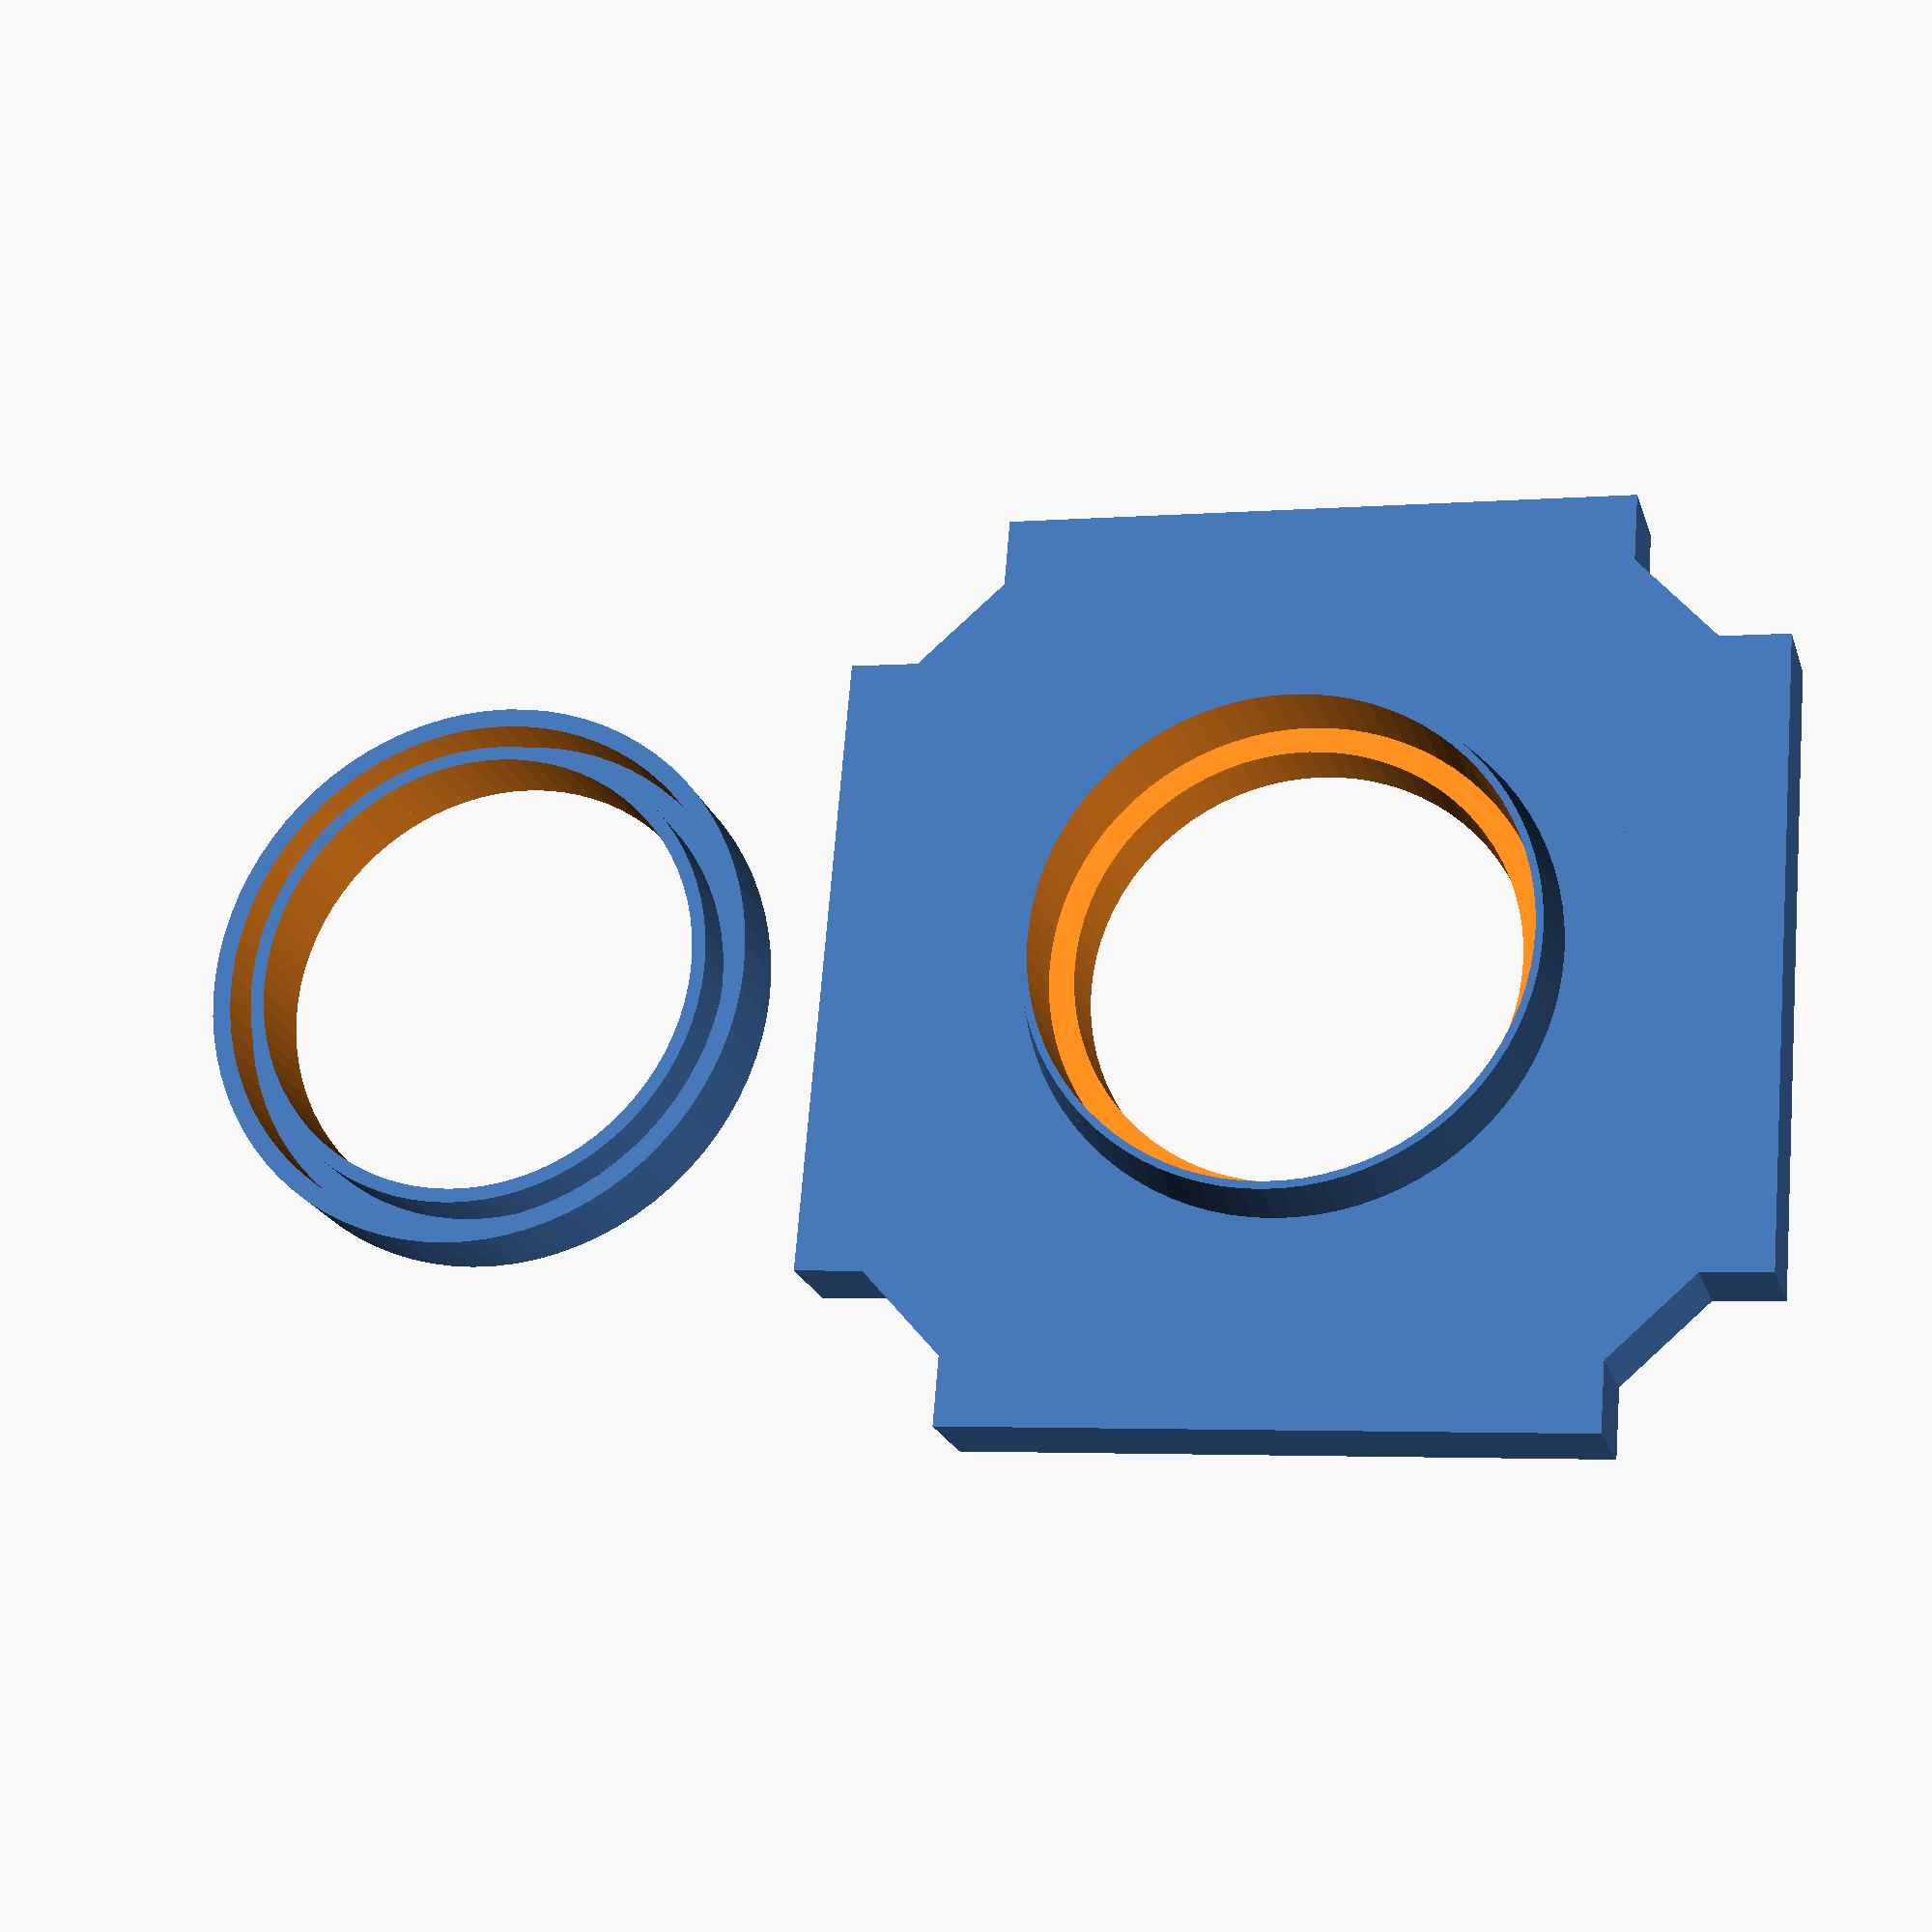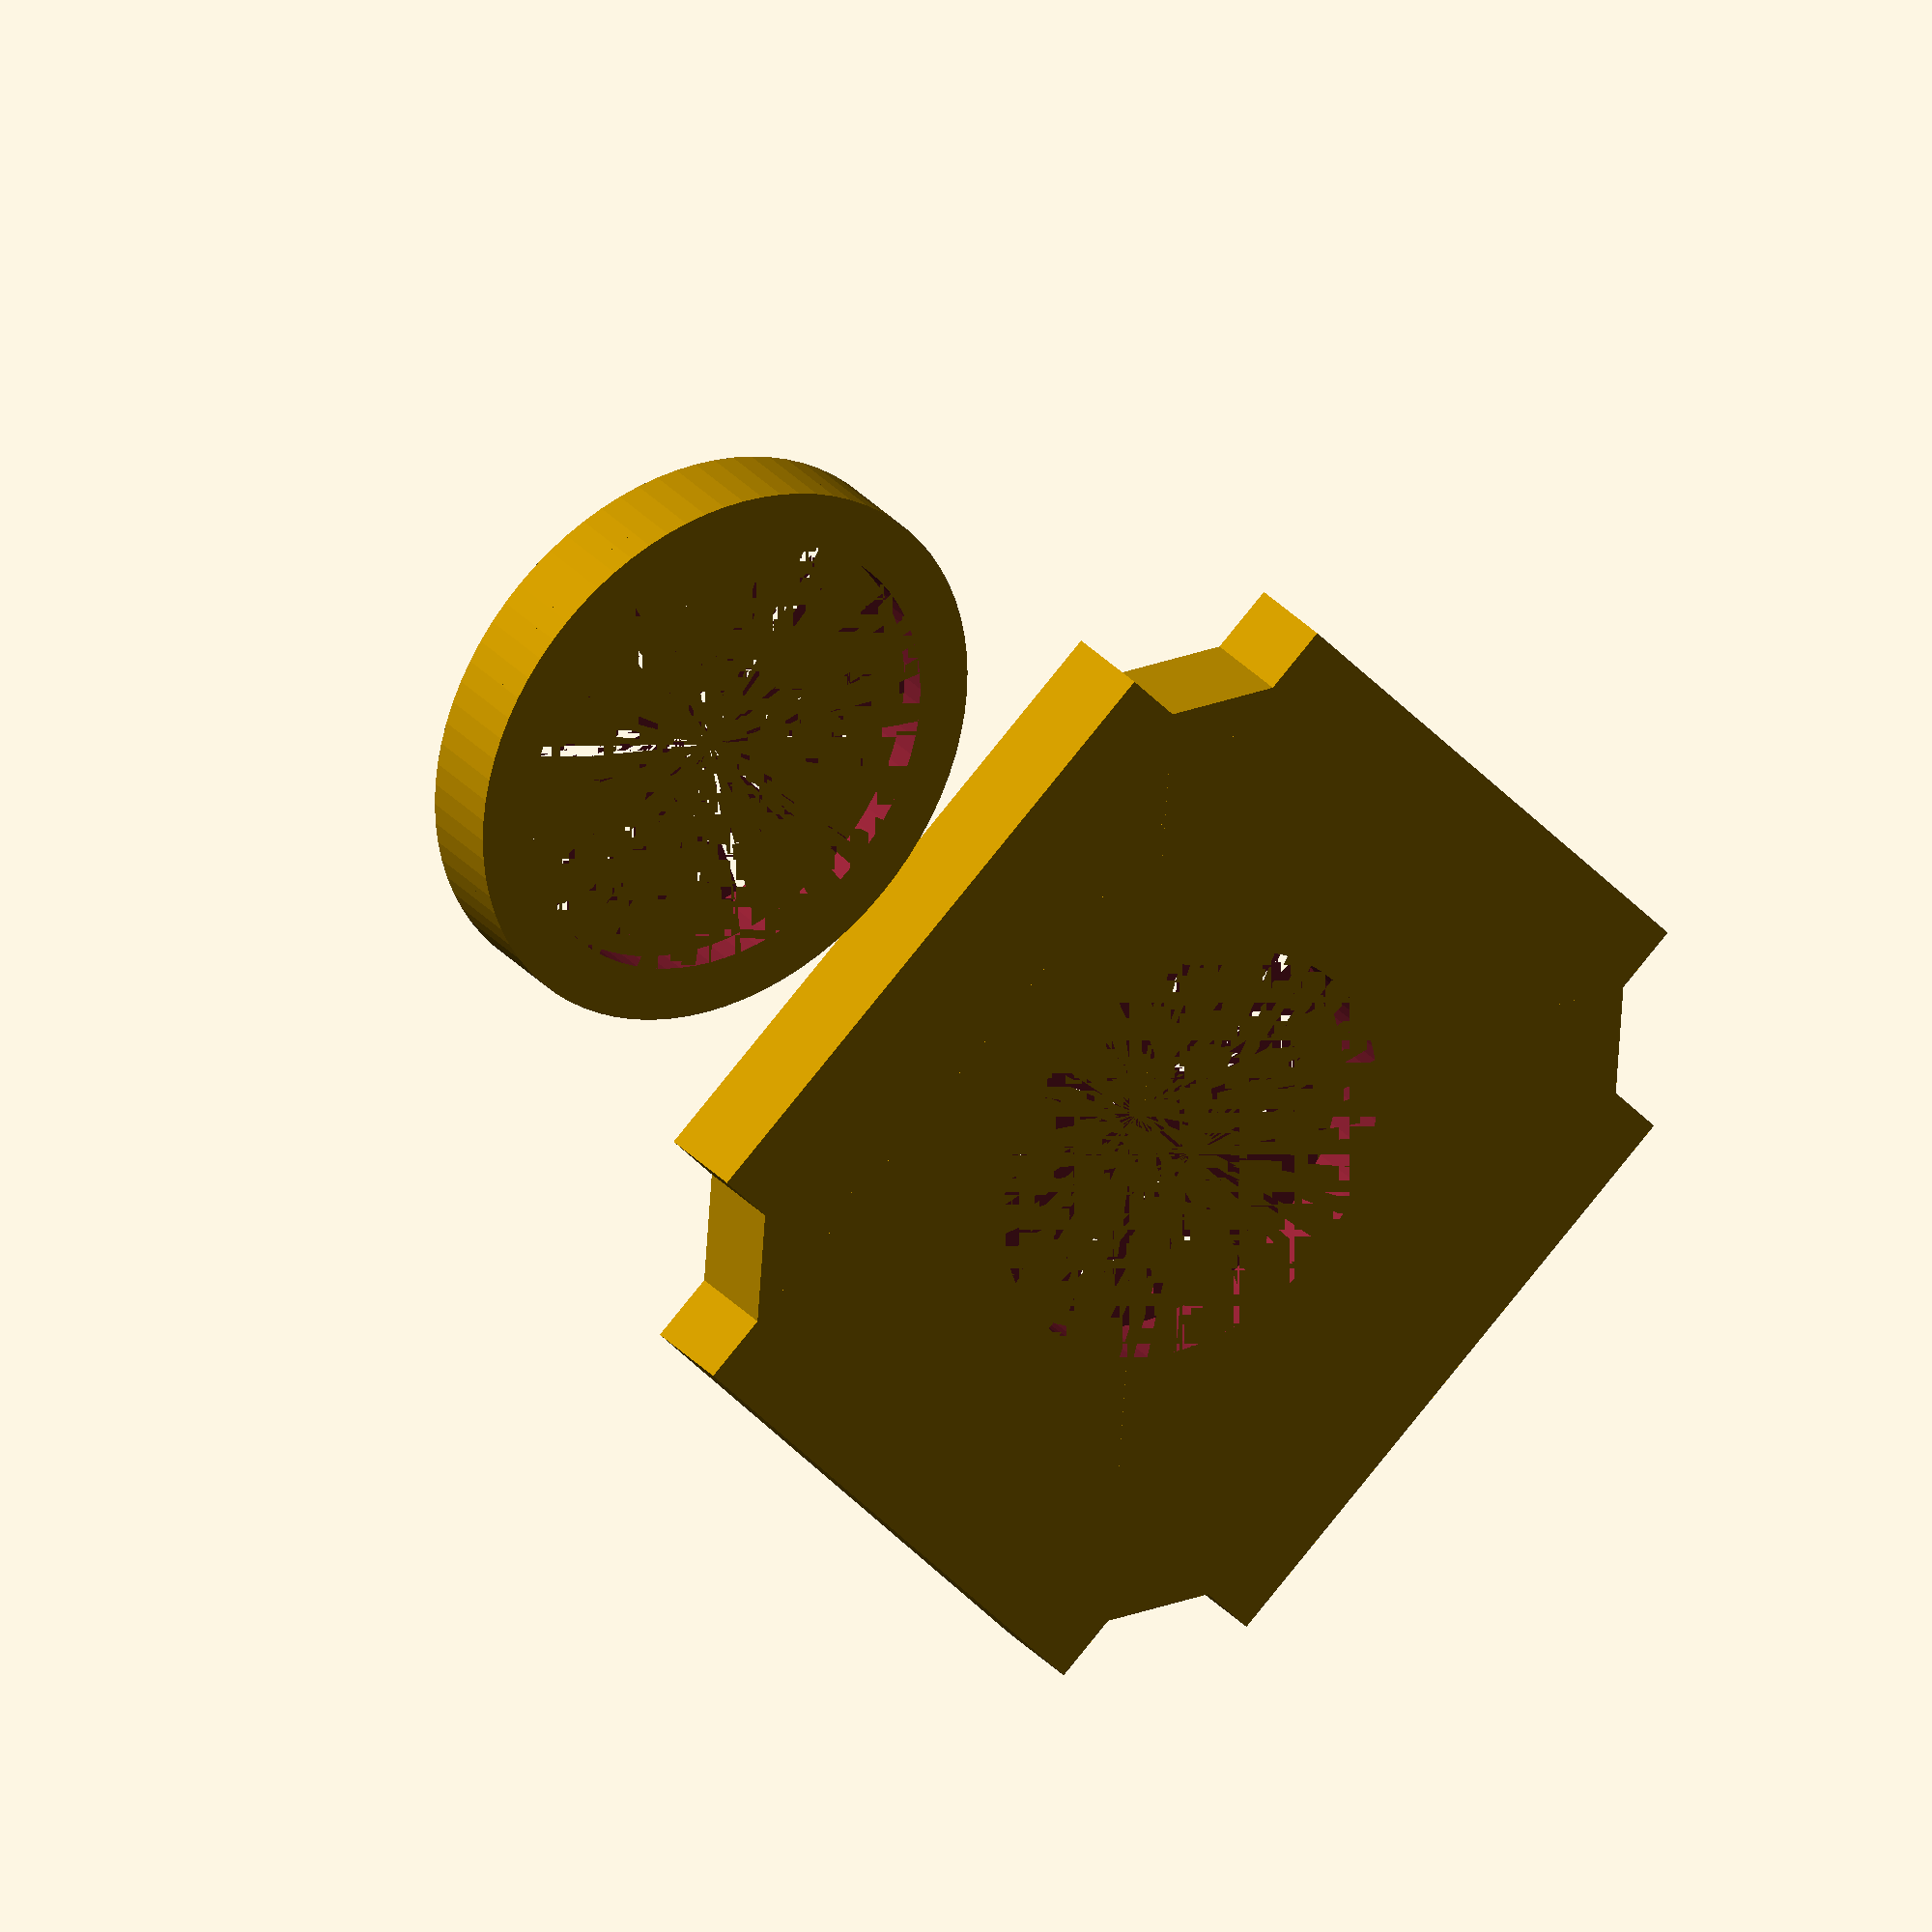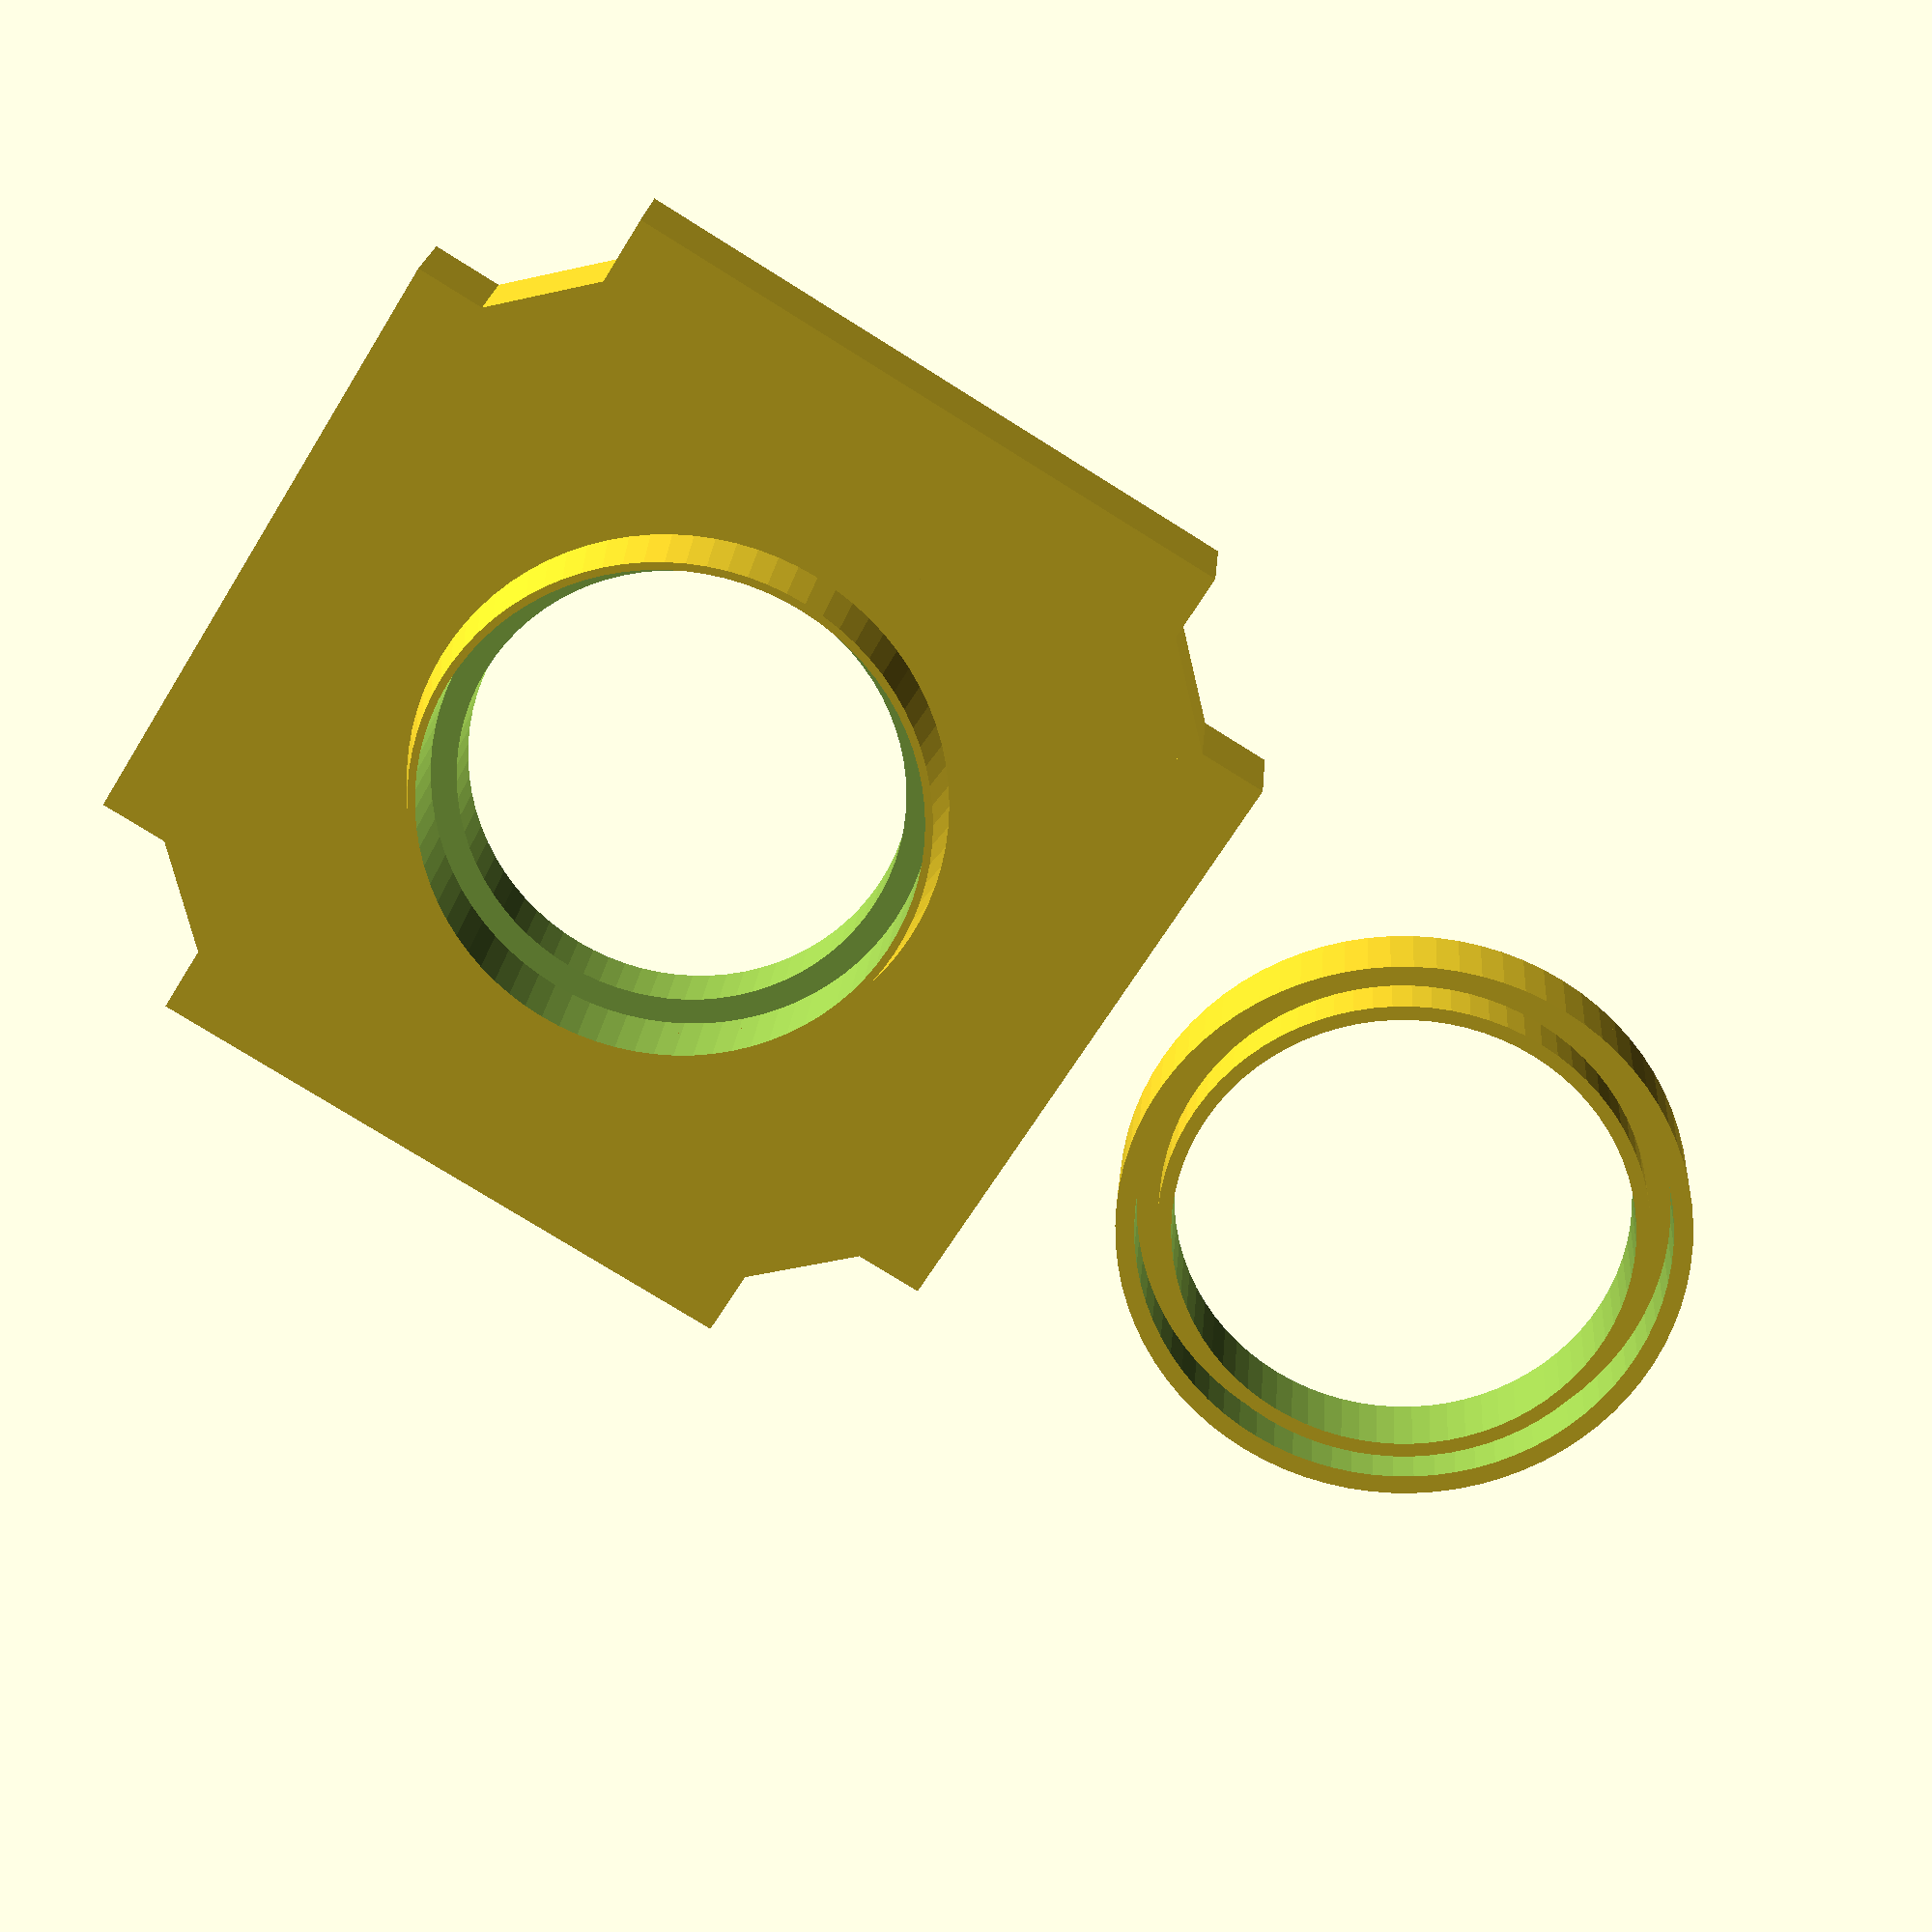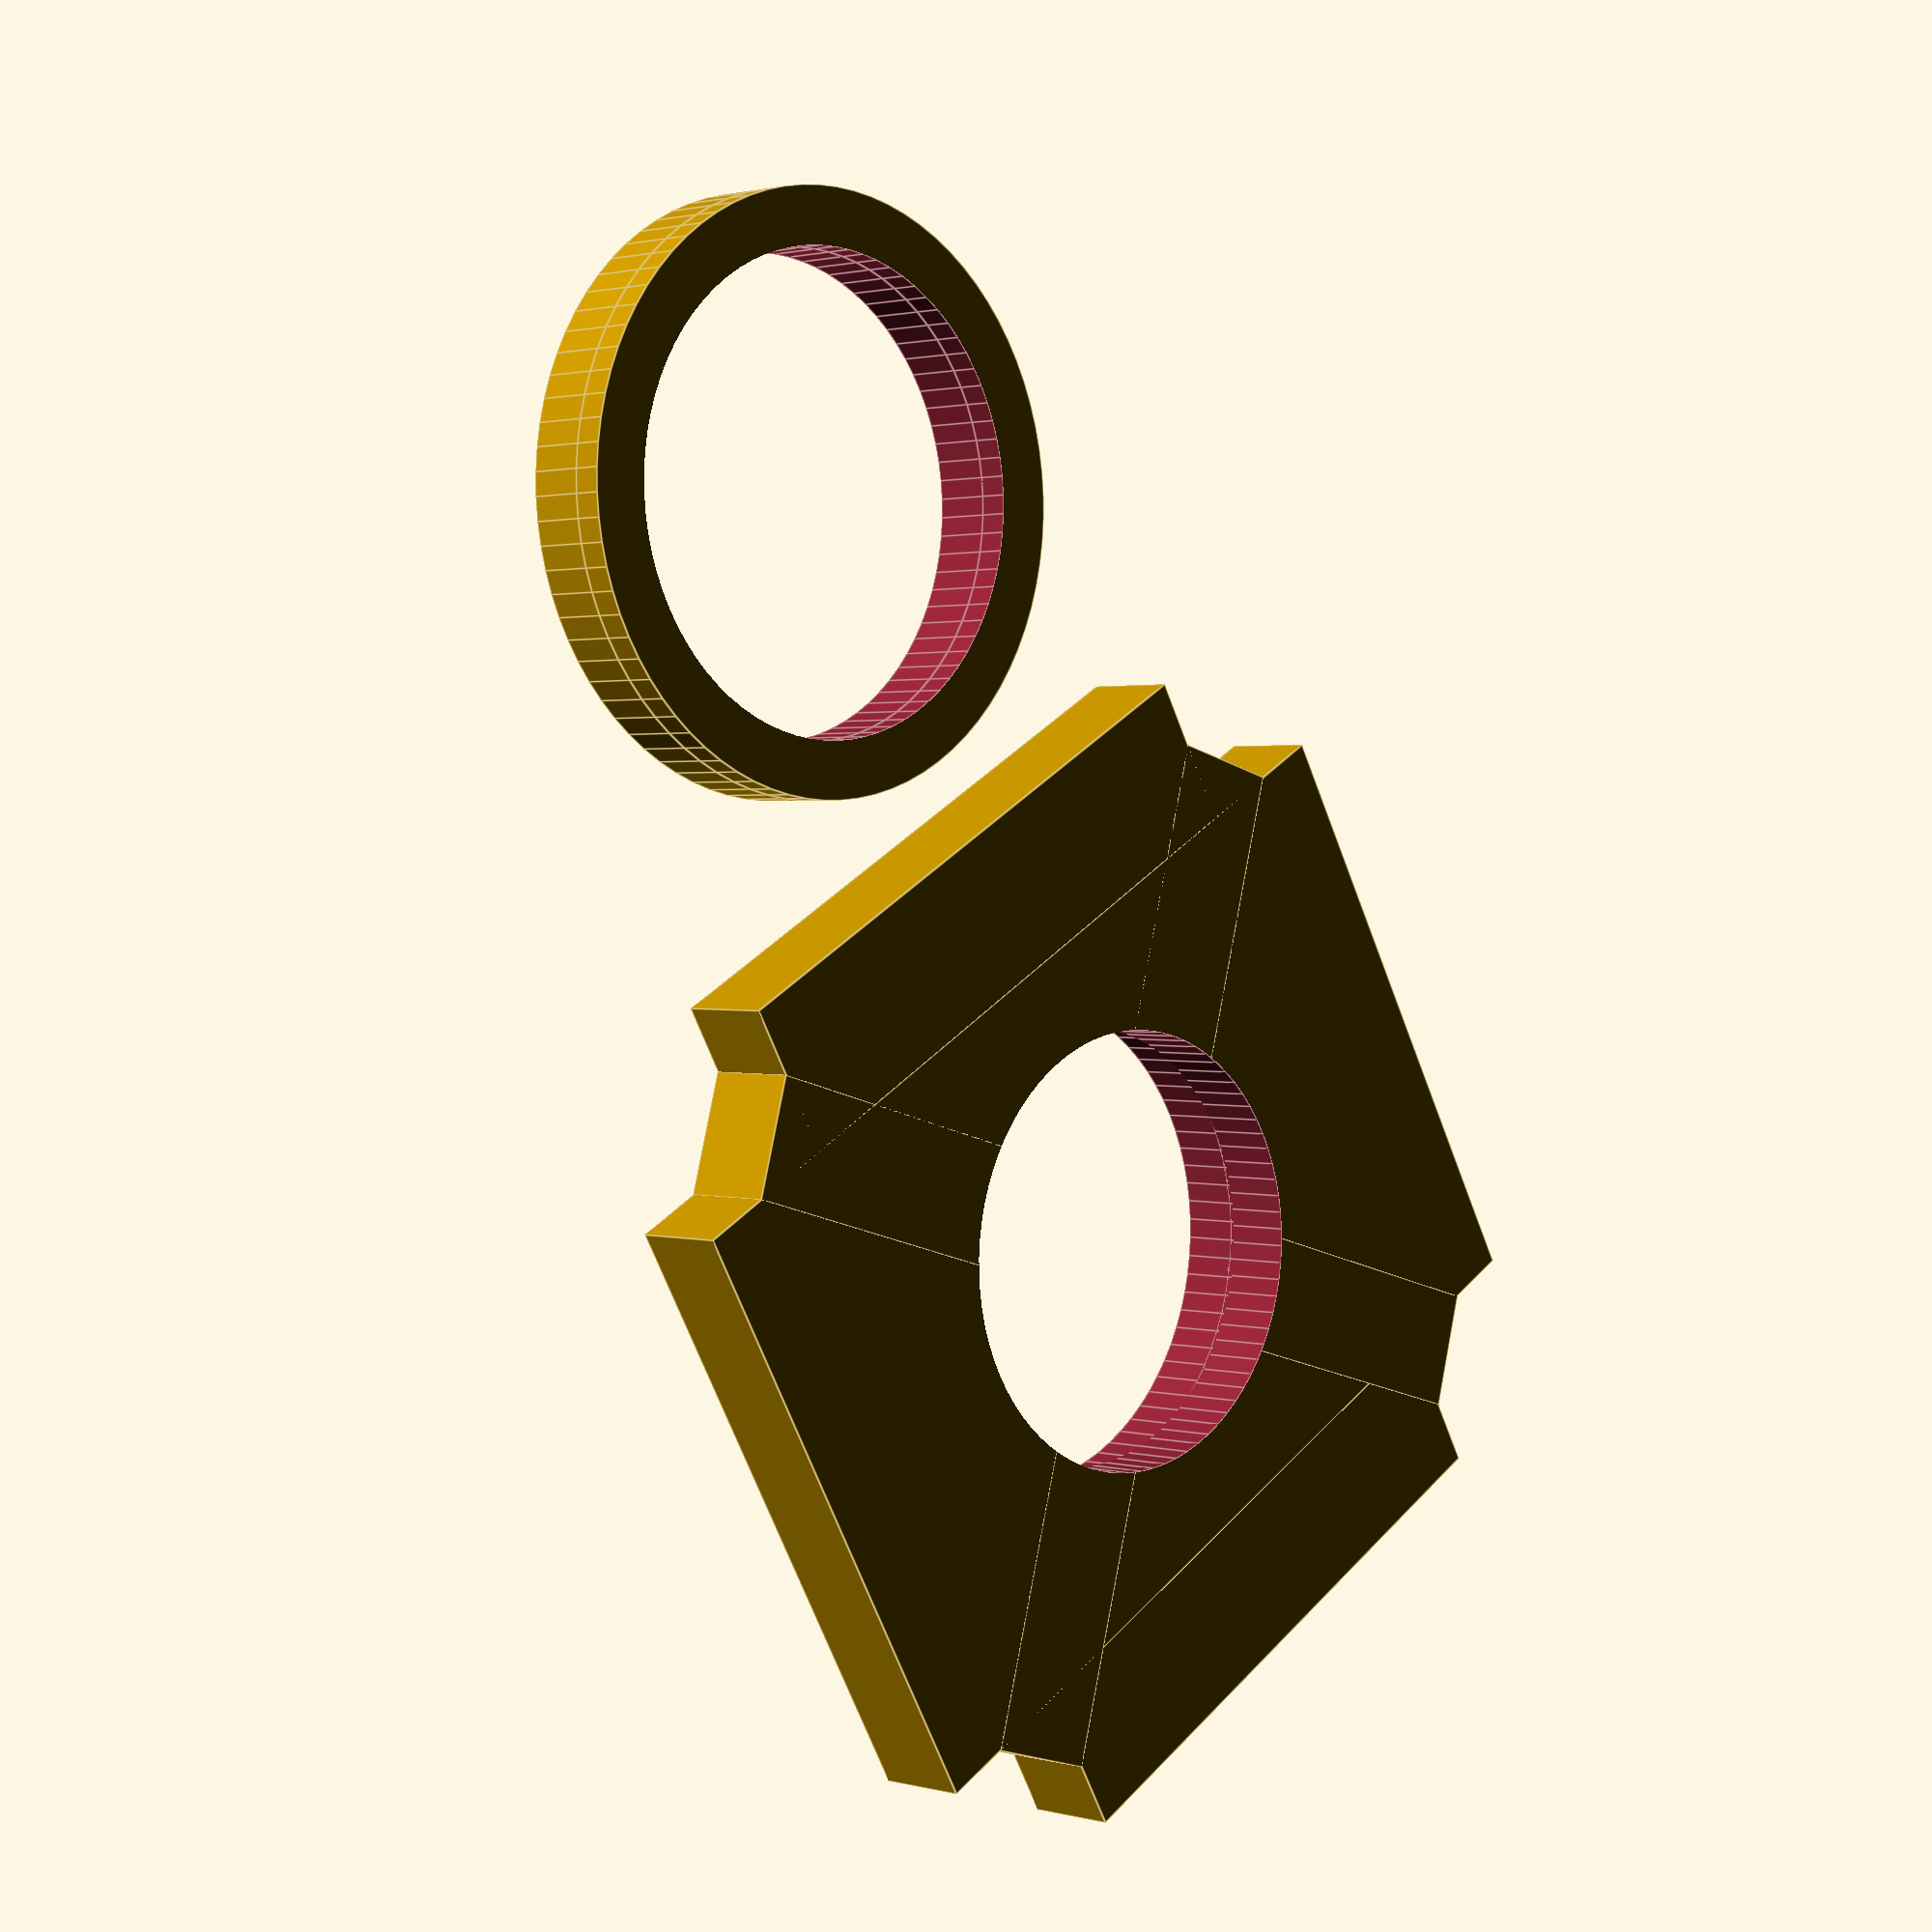
<openscad>
//Cube insert: Lens holder with clamp 

/* [User Parameters] */
//Lens diameter - measure the diameter of your lens carefully and insert the value in millimetres. The holder can be used for lenses with a diameter from 9 mm to 42 mm.
lens_diameter = 25.4; //[9:0.01:42]
//Edge thickness - measure the thickness of your lens as close to the outer edge as possible.
lens_edge_thickness = 1.5; //[0.5:0.01:8]
// Which part would you like to print?
part = "first"; // [first:Both - Holder AND Clamp,second:Holder ONLY,third:Clamp ONLY]

/* [Hiden] */
$fn = 80;
eps = .002;
a = 49.8;
b = 33.6;
c = 6.28;
d = 53.8;
angle = 45;
h = lens_edge_thickness < 4.1 ? 5 : 5+(lens_edge_thickness-3); //holder height
h1 = 3; //clamp rims height
t = 1.5; //clamp ring thickness

print_part();

module print_part() {   //choose part to print holder/clamp/both
	if (part == "first") {
		lens_holder();
        lens_clamp();
	} else if (part == "second") {
		lens_holder();
	} else if (part == "third") {
		lens_clamp();
	} 
}

module lens_holder () {
    difference(){
        union() {   //basic insert design
            cube([a,b,h], center=true);
            cube([b,a,h], center=true);
            rotate(a=[0,0,angle]){
                cube([c,d,h], center=true);
            }
            rotate(a=[0,0,-angle]){
                cube([c,d,h], center=true);
            }
        }
        union() {
            cylinder(h+eps,d=lens_diameter-2, center = true); //hole
            translate([0,0,(h-lens_edge_thickness)/2]){
                cylinder(lens_edge_thickness+eps,d=lens_diameter+0.7, center = true); //rim to hold the lens
            }
        }
    }
    translate([0,0,(h+h1-0.1)/2]){  //rim for the clamp
        difference(){
                cylinder(h1+0.1,d1=lens_diameter+2.7, d2=lens_diameter+1.5, center = true);
                cylinder(h1+0.1+eps,d=lens_diameter+0.7, center = true);
        }
    }
}

module lens_clamp() {
    translate([a/2+lens_diameter/2+7,0,-(h-t)/2]){
        difference(){   //bottom ring
            cylinder(t, d=lens_diameter+4.9, center = true);
            cylinder(t+eps, d=lens_diameter-1, center = true);
        }
        translate([0,0,+(h1+t)/2]){
            difference(){   //outer rim
                cylinder(h1,d=lens_diameter+4.9, center = true);
                cylinder(h1+eps,d=lens_diameter+2.9, center = true);
            }
            difference(){   //inner rim
                cylinder(h1,d=lens_diameter+0.5, center = true);
                cylinder(h1+eps,d=lens_diameter-1, center = true);
                }
            }
        }
    }



</openscad>
<views>
elev=200.7 azim=4.8 roll=164.5 proj=p view=solid
elev=149.0 azim=130.7 roll=33.7 proj=o view=solid
elev=159.0 azim=211.8 roll=175.6 proj=p view=wireframe
elev=358.7 azim=299.7 roll=135.0 proj=p view=edges
</views>
